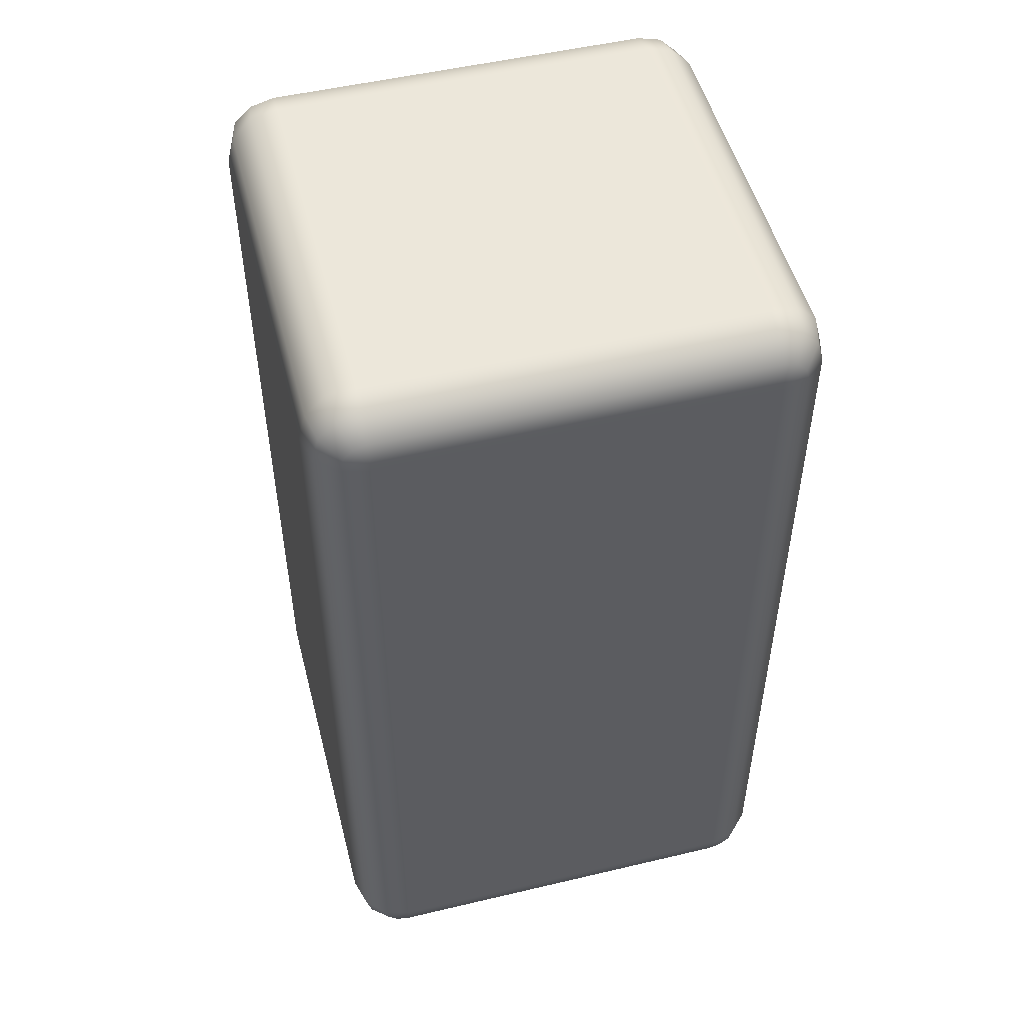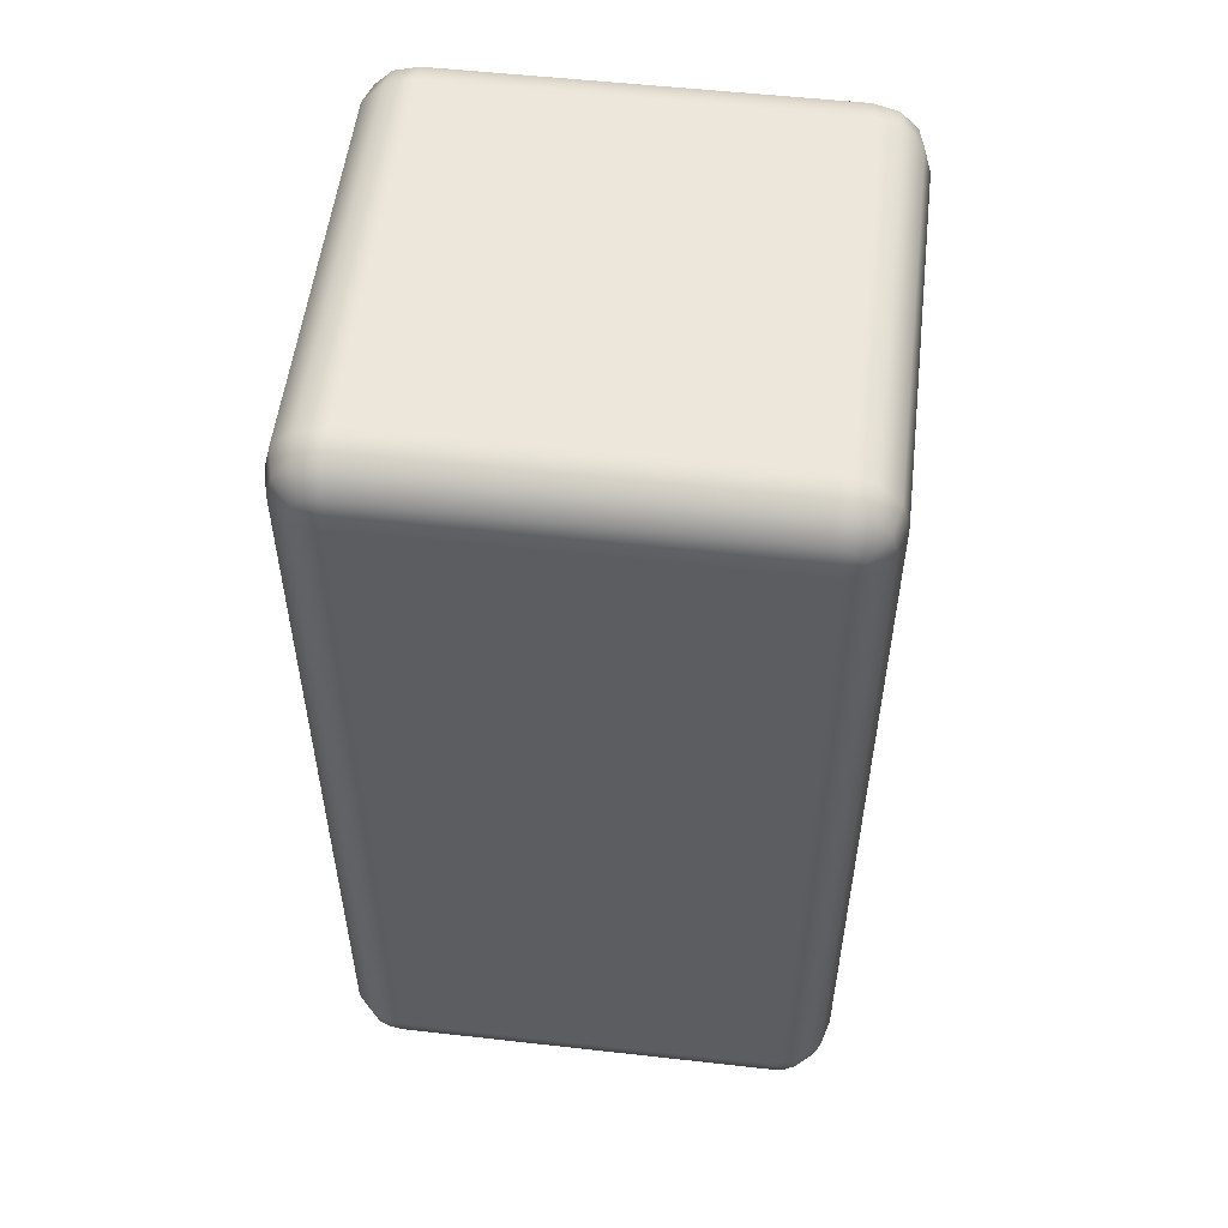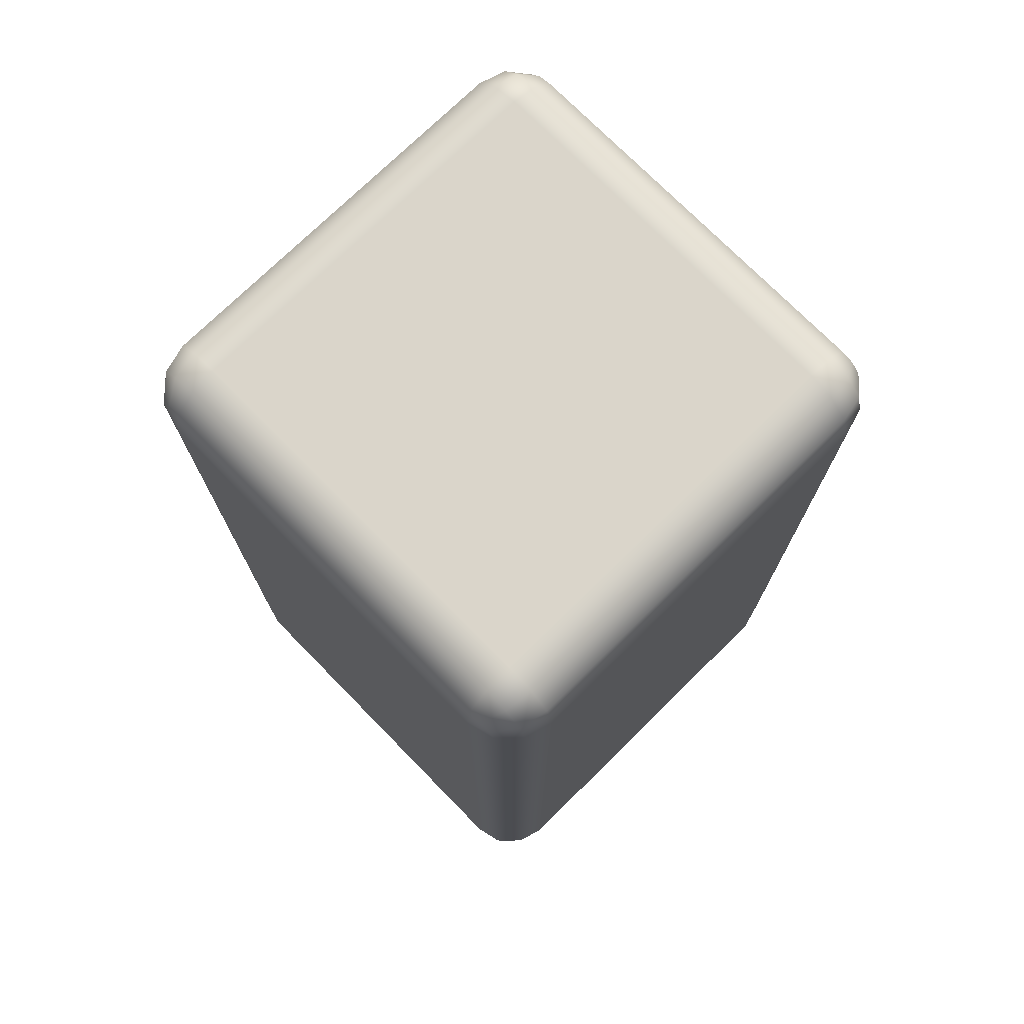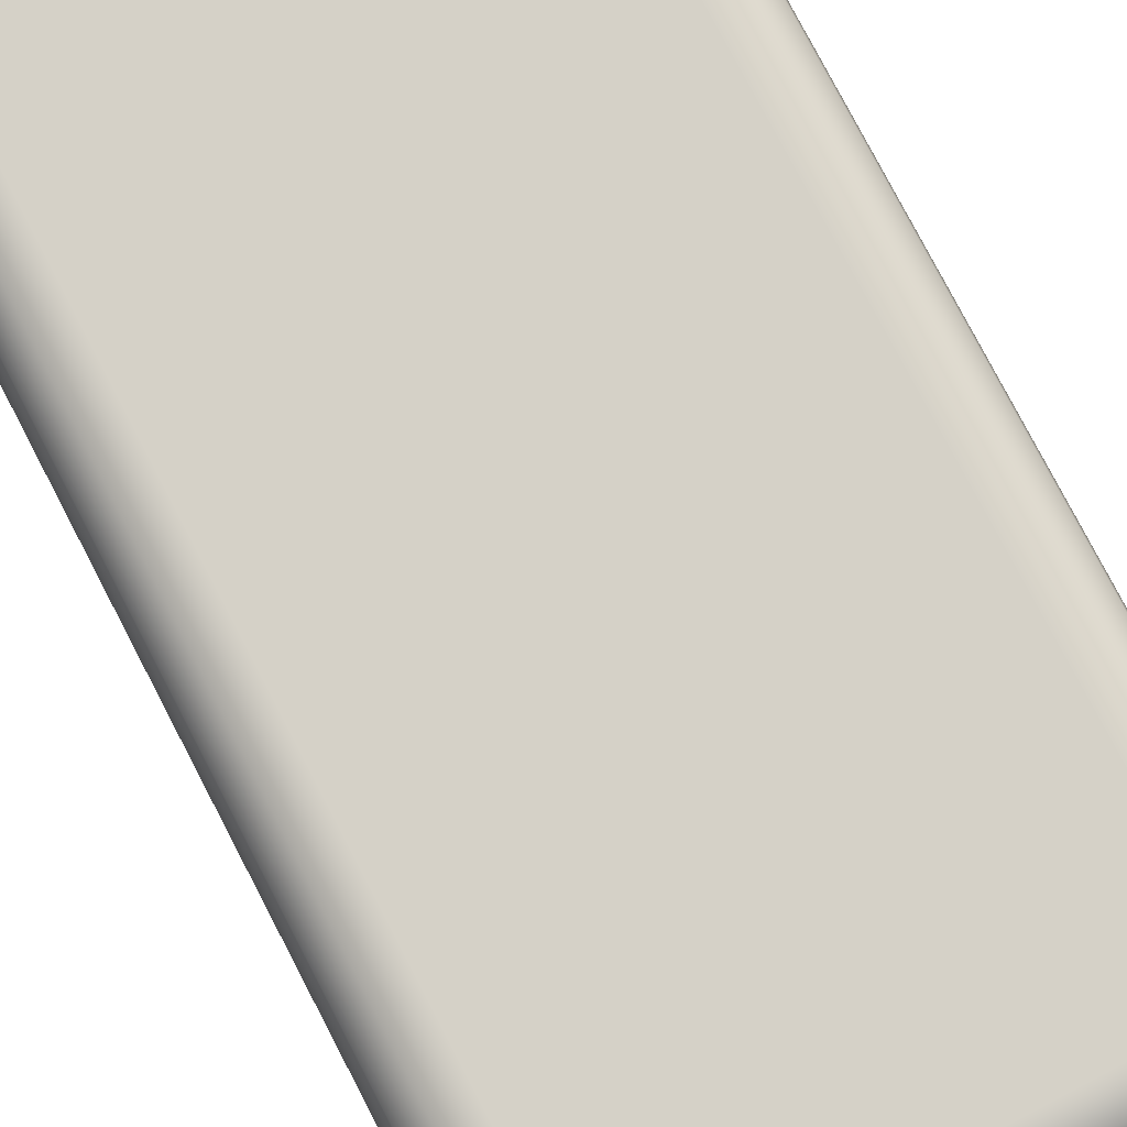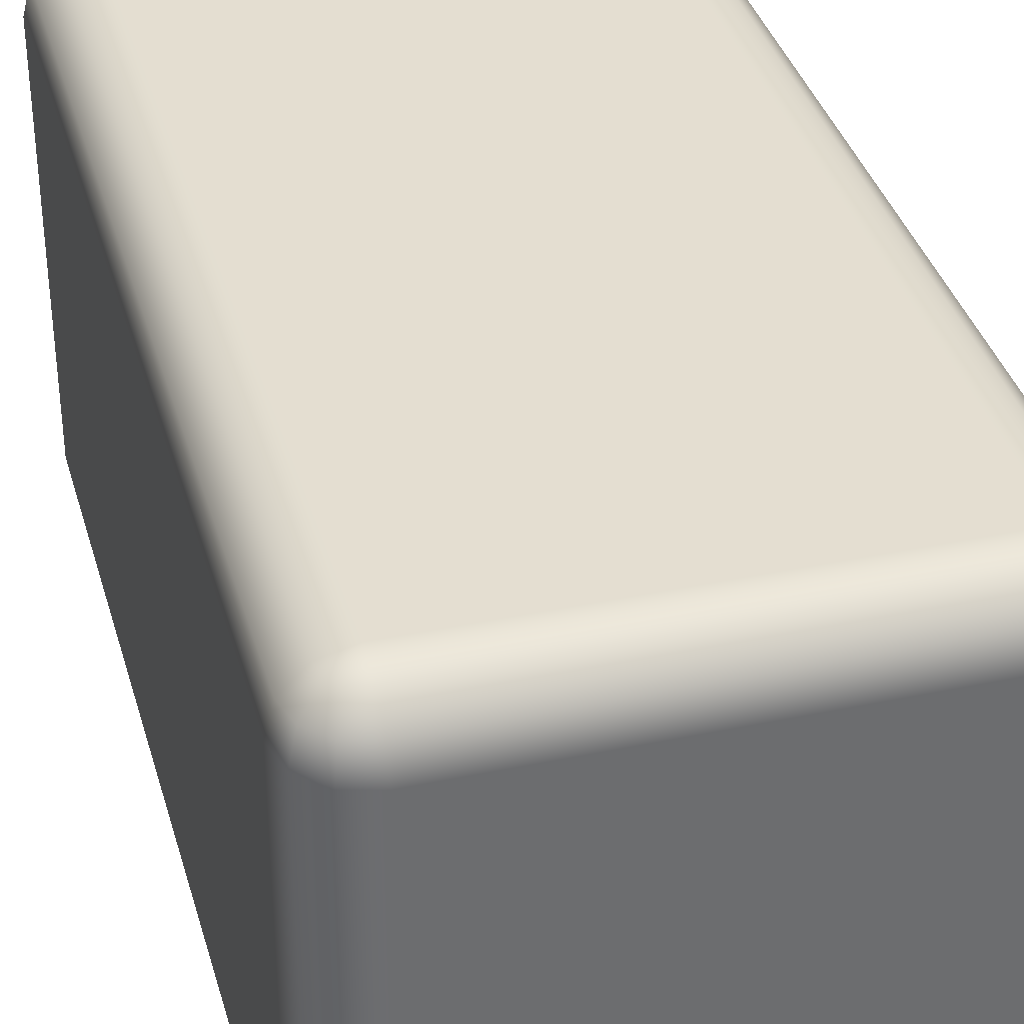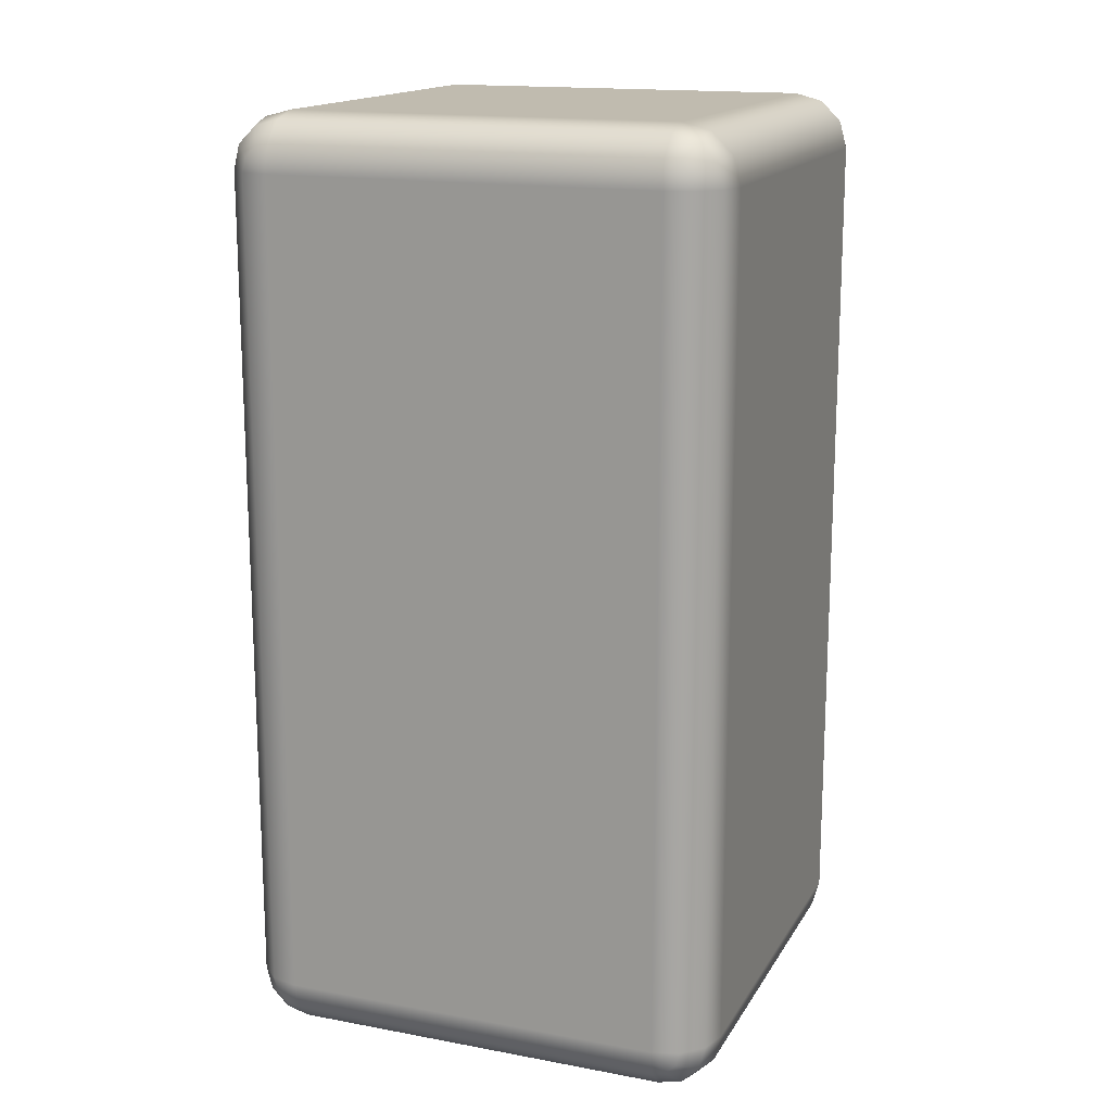
<metadata>
{"format":"obj","ext":"obj","renderer":"f3d","projection":"perspective","resolution":1024,"background":"white","views":[{"elev":51.0,"azim":165.5,"up":"+Y"},{"elev":53.9,"azim":6.8,"up":"+Y"},{"elev":74.3,"azim":45.5,"up":"+Y"},{"elev":79.7,"azim":152.4,"up":"+Z"},{"elev":36.4,"azim":-15.3,"up":"+Z"},{"elev":16.0,"azim":-158.9,"up":"+Y"}]}
</metadata>
<code>
g Body1
v -0.03307 -0.04848 0.0776
v -0.03306 -0.04847 0.07755
v -0.03302 -0.04847 0.07751
v -0.03297 -0.04848 0.0775
v -0.03297 -0.04947 0.0775
v -0.03302 -0.04948 0.07751
v -0.03306 -0.04948 0.07755
v -0.03307 -0.04947 0.0776
v -0.03307 -0.04822 0.0776
v -0.03306 -0.04822 0.07755
v -0.03302 -0.04822 0.07751
v -0.03297 -0.04822 0.0775
v -0.03297 -0.04972 0.0775
v -0.03302 -0.04972 0.07751
v -0.03306 -0.04972 0.07755
v -0.03307 -0.04972 0.0776
v -0.03295 -0.04947 0.0775
v -0.03296 -0.04947 0.0775
v -0.03297 -0.04947 0.0775
v -0.03297 -0.04848 0.0775
v -0.03296 -0.04848 0.0775
v -0.03295 -0.04848 0.0775
v -0.03273 -0.04852 0.0775
v -0.03252 -0.04852 0.0775
v -0.0323 -0.04848 0.0775
v -0.03229 -0.04848 0.0775
v -0.03228 -0.04848 0.0775
v -0.03227 -0.04848 0.0775
v -0.03227 -0.04947 0.0775
v -0.03228 -0.04947 0.0775
v -0.03229 -0.04947 0.0775
v -0.0323 -0.04947 0.0775
v -0.03252 -0.04943 0.0775
v -0.03273 -0.04943 0.0775
v -0.03307 -0.04848 0.0783
v -0.03307 -0.04848 0.07829
v -0.03307 -0.04848 0.07828
v -0.03307 -0.04848 0.07827
v -0.03307 -0.04852 0.07806
v -0.03307 -0.04852 0.07784
v -0.03307 -0.04848 0.07762
v -0.03307 -0.04848 0.07762
v -0.03307 -0.04848 0.07761
v -0.03307 -0.04947 0.07761
v -0.03307 -0.04947 0.07762
v -0.03307 -0.04947 0.07762
v -0.03307 -0.04943 0.07784
v -0.03307 -0.04943 0.07806
v -0.03307 -0.04947 0.07827
v -0.03307 -0.04947 0.07828
v -0.03307 -0.04947 0.07829
v -0.03307 -0.04947 0.0783
v -0.03307 -0.04822 0.0783
v -0.03306 -0.04818 0.0776
v -0.03302 -0.04814 0.0776
v -0.03297 -0.04813 0.0776
v -0.03297 -0.04814 0.07755
v -0.03297 -0.04818 0.07751
v -0.03305 -0.04818 0.07755
v -0.03302 -0.0482 0.07751
v -0.03302 -0.04815 0.07755
v -0.033 -0.04818 0.07751
v -0.03227 -0.04822 0.0775
v -0.03227 -0.04972 0.0775
v -0.03297 -0.04983 0.0776
v -0.03302 -0.04981 0.0776
v -0.03306 -0.04977 0.0776
v -0.03297 -0.04977 0.07751
v -0.03297 -0.04981 0.07755
v -0.03302 -0.0498 0.07755
v -0.033 -0.04977 0.07751
v -0.03305 -0.04977 0.07755
v -0.03302 -0.04975 0.07751
v -0.03307 -0.04972 0.0783
v -0.03217 -0.04947 0.0776
v -0.03219 -0.04948 0.07755
v -0.03222 -0.04948 0.07751
v -0.03222 -0.04847 0.07751
v -0.03219 -0.04847 0.07755
v -0.03217 -0.04848 0.0776
v -0.03297 -0.04848 0.0784
v -0.03302 -0.04847 0.07839
v -0.03306 -0.04847 0.07835
v -0.03306 -0.04948 0.07835
v -0.03302 -0.04948 0.07839
v -0.03297 -0.04947 0.0784
v -0.03297 -0.04822 0.0784
v -0.03302 -0.04822 0.07839
v -0.03306 -0.04822 0.07835
v -0.03306 -0.04818 0.0783
v -0.03302 -0.04814 0.0783
v -0.03297 -0.04813 0.0783
v -0.03227 -0.04813 0.0776
v -0.03227 -0.04814 0.07755
v -0.03227 -0.04818 0.07751
v -0.03222 -0.04822 0.07751
v -0.03219 -0.04822 0.07755
v -0.03217 -0.04822 0.0776
v -0.03217 -0.04972 0.0776
v -0.03219 -0.04972 0.07755
v -0.03222 -0.04972 0.07751
v -0.03227 -0.04983 0.0776
v -0.03227 -0.04977 0.07751
v -0.03227 -0.04981 0.07755
v -0.03297 -0.04983 0.0783
v -0.03302 -0.04981 0.0783
v -0.03306 -0.04977 0.0783
v -0.03306 -0.04972 0.07835
v -0.03302 -0.04972 0.07839
v -0.03297 -0.04972 0.0784
v -0.03217 -0.04848 0.07827
v -0.03217 -0.04848 0.07828
v -0.03217 -0.04848 0.07829
v -0.03217 -0.04848 0.0783
v -0.03217 -0.04947 0.0783
v -0.03217 -0.04947 0.07829
v -0.03217 -0.04947 0.07828
v -0.03217 -0.04947 0.07827
v -0.03217 -0.04943 0.07806
v -0.03217 -0.04943 0.07784
v -0.03217 -0.04947 0.07762
v -0.03217 -0.04947 0.07762
v -0.03217 -0.04947 0.07761
v -0.03217 -0.04848 0.07761
v -0.03217 -0.04848 0.07762
v -0.03217 -0.04848 0.07762
v -0.03217 -0.04852 0.07784
v -0.03217 -0.04852 0.07806
v -0.03297 -0.04947 0.0784
v -0.03296 -0.04947 0.0784
v -0.03295 -0.04947 0.0784
v -0.03273 -0.04943 0.0784
v -0.03252 -0.04943 0.0784
v -0.0323 -0.04947 0.0784
v -0.03229 -0.04947 0.0784
v -0.03228 -0.04947 0.0784
v -0.03227 -0.04947 0.0784
v -0.03227 -0.04848 0.0784
v -0.03228 -0.04848 0.0784
v -0.03229 -0.04848 0.0784
v -0.0323 -0.04848 0.0784
v -0.03252 -0.04852 0.0784
v -0.03273 -0.04852 0.0784
v -0.03295 -0.04848 0.0784
v -0.03296 -0.04848 0.0784
v -0.03297 -0.04848 0.0784
v -0.03227 -0.04822 0.0784
v -0.03297 -0.04818 0.07839
v -0.03297 -0.04814 0.07835
v -0.03302 -0.04815 0.07835
v -0.033 -0.04818 0.07839
v -0.03305 -0.04818 0.07835
v -0.03302 -0.0482 0.07839
v -0.03227 -0.04813 0.0783
v -0.03222 -0.04814 0.0776
v -0.03219 -0.04818 0.0776
v -0.03223 -0.0482 0.07751
v -0.0322 -0.04818 0.07755
v -0.03223 -0.04815 0.07755
v -0.03225 -0.04818 0.07751
v -0.03217 -0.04822 0.0783
v -0.03217 -0.04972 0.0783
v -0.03219 -0.04977 0.0776
v -0.03222 -0.04981 0.0776
v -0.03225 -0.04977 0.07751
v -0.03223 -0.0498 0.07755
v -0.0322 -0.04977 0.07755
v -0.03223 -0.04975 0.07751
v -0.03227 -0.04983 0.0783
v -0.03297 -0.04981 0.07835
v -0.03297 -0.04977 0.07839
v -0.033 -0.04977 0.07839
v -0.03302 -0.0498 0.07835
v -0.03305 -0.04977 0.07835
v -0.03302 -0.04975 0.07839
v -0.03227 -0.04972 0.0784
v -0.03219 -0.04847 0.07835
v -0.03222 -0.04847 0.07839
v -0.03222 -0.04948 0.07839
v -0.03219 -0.04948 0.07835
v -0.03219 -0.04822 0.07835
v -0.03222 -0.04822 0.07839
v -0.03227 -0.04818 0.07839
v -0.03227 -0.04814 0.07835
v -0.03222 -0.04814 0.0783
v -0.03219 -0.04818 0.0783
v -0.03222 -0.04972 0.07839
v -0.03219 -0.04972 0.07835
v -0.03219 -0.04977 0.0783
v -0.03222 -0.04981 0.0783
v -0.03227 -0.04981 0.07835
v -0.03227 -0.04977 0.07839
v -0.0322 -0.04818 0.07835
v -0.03223 -0.0482 0.07839
v -0.03223 -0.04815 0.07835
v -0.03225 -0.04818 0.07839
v -0.03223 -0.0498 0.07835
v -0.03225 -0.04977 0.07839
v -0.0322 -0.04977 0.07835
v -0.03223 -0.04975 0.07839
f 8 1 7
f 7 1 2
f 7 2 6
f 6 2 3
f 6 3 4
f 4 5 6
f 4 3 12
f 12 3 11
f 11 3 10
f 10 3 2
f 10 2 9
f 9 2 1
f 8 7 16
f 16 7 15
f 15 7 6
f 15 6 14
f 14 6 13
f 13 6 5
f 18 4 17
f 17 4 20
f 17 20 21
f 18 19 4
f 4 19 5
f 21 22 17
f 17 22 34
f 34 22 23
f 34 23 33
f 33 23 24
f 33 24 32
f 32 24 25
f 32 25 31
f 31 25 30
f 30 25 29
f 29 25 26
f 29 26 27
f 27 28 29
f 35 36 52
f 52 36 51
f 51 36 50
f 50 36 49
f 49 36 37
f 49 37 38
f 49 38 48
f 48 38 39
f 48 39 47
f 47 39 40
f 47 40 46
f 46 40 41
f 46 41 45
f 45 41 44
f 44 41 8
f 8 41 42
f 8 42 43
f 43 1 8
f 39 38 53
f 53 38 37
f 53 37 36
f 36 35 53
f 39 53 40
f 40 53 9
f 40 9 41
f 41 9 42
f 42 9 43
f 43 9 1
f 12 11 60
f 60 11 10
f 60 10 59
f 59 10 9
f 59 9 54
f 59 54 61
f 61 54 55
f 61 55 57
f 57 55 56
f 57 58 61
f 61 58 62
f 61 62 59
f 59 62 60
f 58 12 62
f 62 12 60
f 23 22 12
f 12 22 21
f 12 21 20
f 20 4 12
f 23 12 24
f 24 12 63
f 24 63 25
f 25 63 26
f 26 63 27
f 27 63 28
f 5 19 13
f 13 19 18
f 13 18 17
f 17 34 13
f 13 34 33
f 13 33 64
f 64 33 32
f 64 32 31
f 31 30 64
f 64 30 29
f 69 65 70
f 70 65 66
f 70 66 72
f 72 66 67
f 72 67 15
f 15 67 16
f 15 14 72
f 72 14 73
f 72 73 70
f 70 73 71
f 70 71 69
f 69 71 68
f 68 71 13
f 14 13 73
f 73 13 71
f 47 46 16
f 16 46 45
f 16 45 44
f 44 8 16
f 16 74 47
f 47 74 48
f 48 74 49
f 49 74 50
f 50 74 51
f 51 74 52
f 80 75 79
f 79 75 76
f 79 76 77
f 79 77 78
f 78 77 29
f 78 29 28
f 81 82 86
f 86 82 85
f 85 82 84
f 84 82 83
f 84 83 52
f 52 83 35
f 35 83 53
f 53 83 89
f 89 83 82
f 89 82 88
f 88 82 87
f 87 82 81
f 9 53 54
f 54 53 90
f 54 90 55
f 55 90 91
f 55 91 56
f 56 91 92
f 63 12 95
f 95 12 58
f 95 58 94
f 94 58 57
f 94 57 93
f 93 57 56
f 80 79 98
f 98 79 97
f 97 79 96
f 96 79 78
f 96 78 63
f 63 78 28
f 29 77 64
f 64 77 101
f 101 77 100
f 100 77 76
f 100 76 99
f 99 76 75
f 102 65 104
f 104 65 69
f 104 69 103
f 103 69 68
f 103 68 64
f 64 68 13
f 65 105 66
f 66 105 106
f 66 106 67
f 67 106 107
f 67 107 16
f 16 107 74
f 86 85 110
f 110 85 109
f 109 85 108
f 108 85 84
f 108 84 74
f 74 84 52
f 112 116 111
f 111 116 117
f 111 117 118
f 112 113 116
f 116 113 114
f 116 114 115
f 118 119 111
f 111 119 128
f 128 119 120
f 128 120 127
f 127 120 121
f 127 121 126
f 126 121 122
f 126 122 123
f 123 75 126
f 126 75 125
f 125 75 124
f 124 75 80
f 86 129 81
f 81 129 130
f 81 130 131
f 132 144 131
f 131 144 145
f 131 145 146
f 144 132 143
f 143 132 133
f 143 133 142
f 142 133 134
f 142 134 141
f 141 134 140
f 140 134 139
f 139 134 138
f 138 134 135
f 138 135 136
f 136 137 138
f 146 81 131
f 81 146 87
f 87 146 145
f 87 145 144
f 144 143 87
f 87 143 142
f 87 142 147
f 147 142 141
f 147 141 140
f 140 139 147
f 147 139 138
f 87 148 151
f 151 148 149
f 151 149 150
f 150 149 92
f 150 92 91
f 150 91 152
f 152 91 90
f 152 90 89
f 89 90 53
f 89 88 152
f 152 88 153
f 152 153 150
f 150 153 151
f 88 87 153
f 153 87 151
f 154 93 92
f 92 93 56
f 98 97 156
f 156 97 158
f 156 158 155
f 155 158 159
f 155 159 93
f 93 159 94
f 94 159 160
f 94 160 95
f 95 160 63
f 97 96 158
f 158 96 157
f 158 157 159
f 159 157 160
f 96 63 157
f 157 63 160
f 114 113 161
f 161 113 112
f 161 112 111
f 111 128 161
f 161 128 127
f 161 127 98
f 98 127 126
f 98 126 125
f 125 124 98
f 98 124 80
f 75 123 99
f 99 123 122
f 99 122 121
f 121 120 99
f 99 120 162
f 162 120 119
f 162 119 118
f 118 117 162
f 162 117 116
f 162 116 115
f 102 104 164
f 164 104 166
f 164 166 163
f 163 166 167
f 163 167 99
f 99 167 100
f 100 167 168
f 100 168 101
f 101 168 64
f 104 103 166
f 166 103 165
f 166 165 167
f 167 165 168
f 103 64 165
f 165 64 168
f 105 65 169
f 169 65 102
f 105 170 106
f 106 170 173
f 106 173 107
f 107 173 174
f 107 174 74
f 74 174 108
f 108 174 175
f 108 175 109
f 109 175 110
f 170 171 173
f 173 171 172
f 173 172 174
f 174 172 175
f 171 110 172
f 172 110 175
f 132 131 110
f 110 131 130
f 110 130 129
f 129 86 110
f 132 110 133
f 133 110 176
f 133 176 134
f 134 176 135
f 135 176 136
f 136 176 137
f 115 114 180
f 180 114 177
f 180 177 178
f 180 178 179
f 179 178 138
f 179 138 137
f 138 178 147
f 147 178 182
f 182 178 181
f 181 178 177
f 181 177 161
f 161 177 114
f 154 92 184
f 184 92 149
f 184 149 183
f 183 149 148
f 183 148 147
f 147 148 87
f 93 154 155
f 155 154 185
f 155 185 156
f 156 185 186
f 156 186 98
f 98 186 161
f 115 180 162
f 162 180 188
f 188 180 179
f 188 179 187
f 187 179 176
f 176 179 137
f 99 162 163
f 163 162 189
f 163 189 164
f 164 189 190
f 164 190 102
f 102 190 169
f 176 110 192
f 192 110 171
f 192 171 191
f 191 171 170
f 191 170 169
f 169 170 105
f 181 161 193
f 193 161 186
f 193 186 195
f 195 186 185
f 195 185 184
f 184 185 154
f 184 183 195
f 195 183 196
f 195 196 193
f 193 196 194
f 193 194 181
f 181 194 182
f 182 194 147
f 183 147 196
f 196 147 194
f 191 169 197
f 197 169 190
f 197 190 199
f 199 190 189
f 199 189 188
f 188 189 162
f 188 187 199
f 199 187 200
f 199 200 197
f 197 200 198
f 197 198 191
f 191 198 192
f 192 198 176
f 187 176 200
f 200 176 198

</code>
